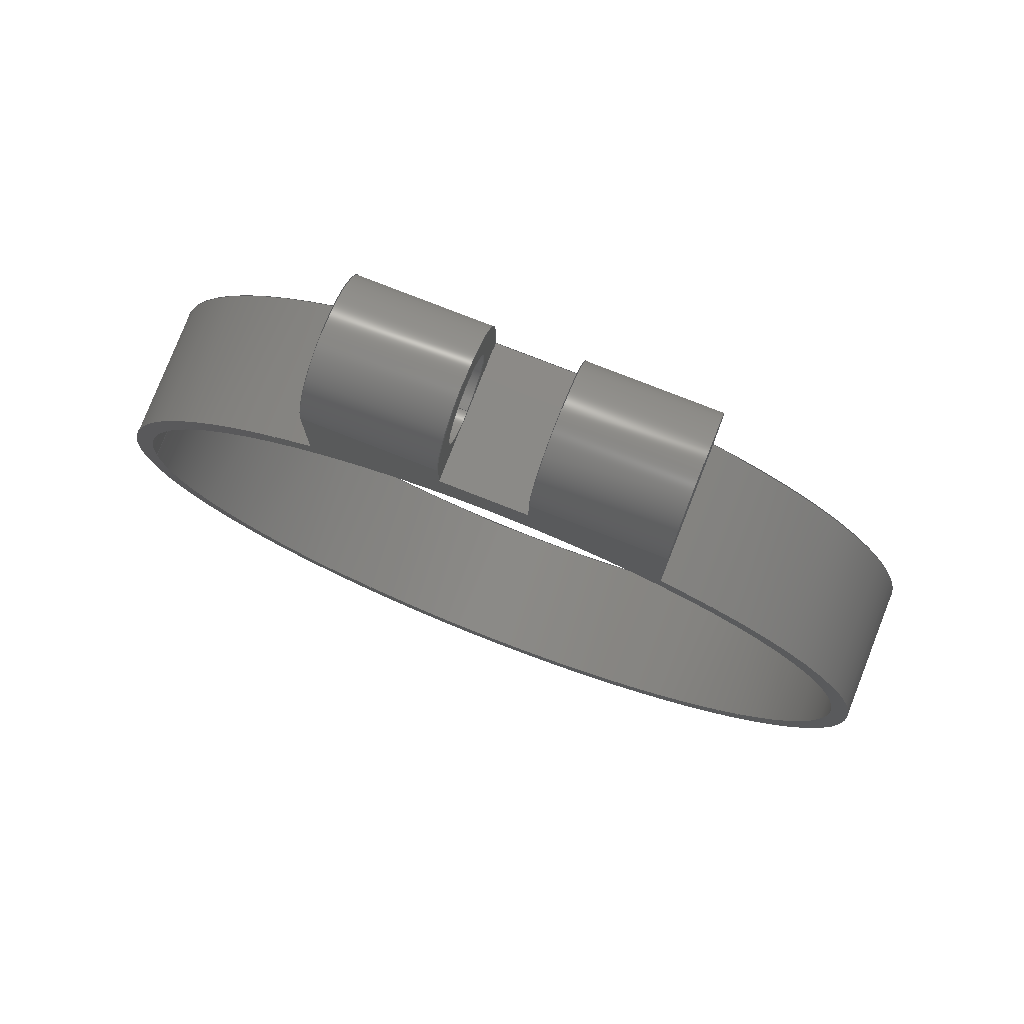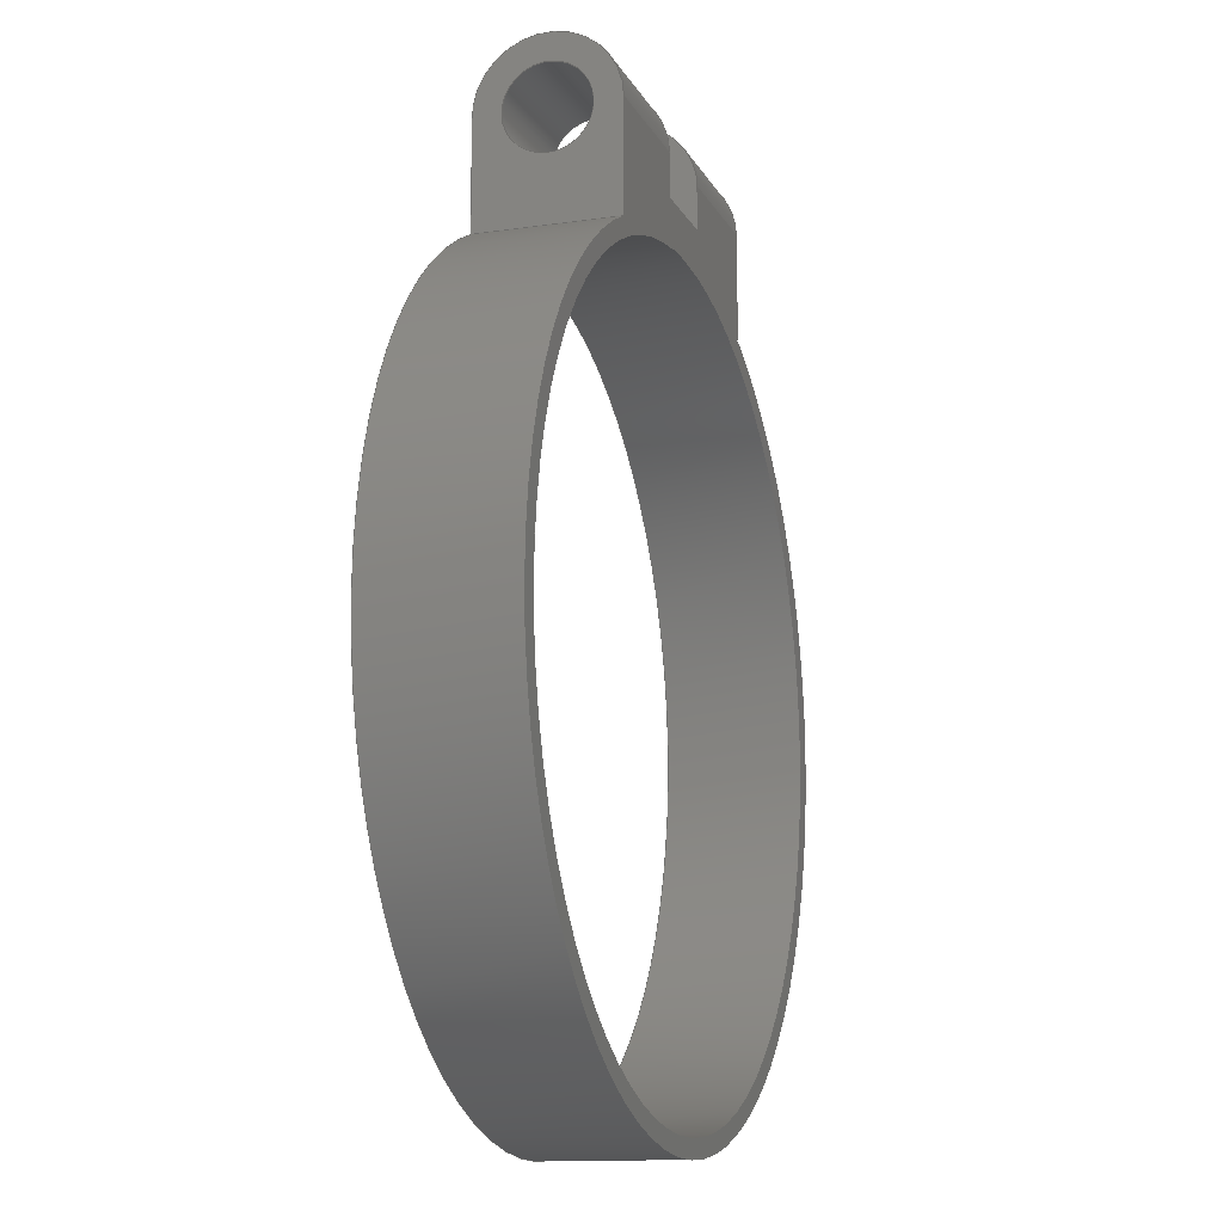
<metadata>
{"format":"iges","ext":"igs","renderer":"f3d","projection":"perspective","resolution":1024,"background":"white","views":[{"elev":78.1,"azim":21.4,"up":"+Y"},{"elev":-13.1,"azim":-71.5,"up":"+Y"}]}
</metadata>
<code>

,,24HDHECPVCdowelconnector v6,24HDHECPVCdowelconnector v6,7Hunknown,7Hun
known,32,38,7,99,15,,1,2,2HMM,1,0.08,15H2.021e+07,0.01,1e+04,7Hu
nknown,7Hunknown,11,0,15H2.021e+07;
     186       1                                                00000000
     186            -171       1       0                               0
     514       2                                                00010000
     514                       2       1                               0
     510       4                                                00010000
     510            -171       1       1                               0
     510       5                                                00010000
     510            -171       1       1                               0
     510       6                                                00010000
     510            -171       1       1                               0
     510       7                                                00010000
     510            -171       1       1                               0
     510       8                                                00010000
     510            -171       1       1                               0
     510       9                                                00010000
     510            -171       1       1                               0
     510      10                                                00010000
     510            -171       1       1                               0
     510      11                                                00010000
     510            -171       1       1                               0
     510      12                                                00010000
     510            -171       1       1                               0
     510      13                                                00010000
     510            -171       1       1                               0
     510      14                                                00010000
     510            -171       1       1                               0
     510      15                                                00010000
     510            -171       1       1                               0
     510      16                                                00010000
     510            -171       1       1                               0
     508      17                                                00010000
     508                       1       1                               0
     508      18                                                00010000
     508                       1       1                               0
     508      19                                                00010000
     508                       1       1                               0
     508      20                                                00010000
     508                       1       1                               0
     508      21                                                00010000
     508                       1       1                               0
     508      22                                                00010000
     508                       2       1                               0
     508      24                                                00010000
     508                       1       1                               0
     508      25                                                00010000
     508                       1       1                               0
     508      26                                                00010000
     508                       1       1                               0
     508      27                                                00010000
     508                       1       1                               0
     508      28                                                00010000
     508                       1       1                               0
     508      29                                                00010000
     508                       1       1                               0
     508      30                                                00010000
     508                       1       1                               0
     508      31                                                00010000
     508                       1       1                               0
     508      32                                                00010000
     508                       1       1                               0
     508      33                                                00010000
     508                       2       1                               0
     508      35                                                00010000
     508                       1       1                               0
     508      36                                                00010000
     508                       2       1                               0
     508      38                                                00010000
     508                       1       1                               0
     126      39                                                00010000
     126       0               2       0                               0
     126      41                                                00010000
     126       0               2       0                               0
     126      43                                                00010000
     126       0               2       0                               0
     126      45                                                00010000
     126       0               5       0                               0
     126      50                                                00010000
     126       0               8       0                               0
     126      58                                                00010000
     126       0               2       0                               0
     126      60                                                00010000
     126       0               2       0                               0
     126      62                                                00010000
     126       0               2       0                               0
     126      64                                                00010000
     126       0               2       0                               0
     126      66                                                00010000
     126       0               6       0                               0
     126      72                                                00010000
     126       0               2       0                               0
     126      74                                                00010000
     126       0               9       0                               0
     126      83                                                00010000
     126       0               2       0                               0
     126      85                                                00010000
     126       0               3       0                               0
     126      88                                                00010000
     126       0              12       0                               0
     126     100                                                00010000
     126       0               3       0                               0
     126     103                                                00010000
     126       0               2       0                               0
     126     105                                                00010000
     126       0               9       0                               0
     126     114                                                00010000
     126       0               6       0                               0
     126     120                                                00010000
     126       0               3       0                               0
     126     123                                                00010000
     126       0               6       0                               0
     126     129                                                00010000
     126       0               9       0                               0
     126     138                                                00010000
     126       0               3       0                               0
     126     141                                                00010000
     126       0               2       0                               0
     126     143                                                00010000
     126       0               3       0                               0
     126     146                                                00010000
     126       0               2       0                               0
     126     148                                                00010000
     126       0               3       0                               0
     126     151                                                00010000
     126       0               6       0                               0
     126     157                                                00010000
     126       0               8       0                               0
     126     165                                                00010000
     126       0               3       0                               0
     126     168                                                00010000
     126       0               2       0                               0
     126     170                                                00010000
     126       0              12       0                               0
     126     182                                                00010000
     126       0              10       0                               0
     126     192                                                00010000
     126       0               8       0                               0
     126     200                                                00010000
     126       0               2       0                               0
     128     202                                                00010000
     128       0    -171       4       0                               0
     128     206                                                00010000
     128       0    -171       4       0                               0
     128     210                                                00010000
     128       0    -171       4       0                               0
     128     214                                                00010000
     128       0    -171       5       0                               0
     128     219                                                00010000
     128       0    -171       8       0                               0
     128     227                                                00010000
     128       0    -171      15       0                               0
     128     242                                                00010000
     128       0    -171       4       0                               0
     128     246                                                00010000
     128       0    -171       4       0                               0
     128     250                                                00010000
     128       0    -171      15       0                               0
     128     265                                                00010000
     128       0    -171       8       0                               0
     128     273                                                00010000
     128       0    -171       5       0                               0
     128     278                                                00010000
     128       0    -171      12       0                               0
     128     290                                                00010000
     128       0    -171      19       0                               0
     502     309                                                00010000
     502                       8       1                               0
     504     317                                                00010001
     504                      10       1                               0
     406     327                                                00000000
     406                       1      15                               0
     314     328                                                00000200
     314                       2       0                               0
186,3,1,0,0,1,169;                                                     1
514,13,5,1,7,1,9,1,11,1,13,1,15,1,17,1,19,1,21,1,23,1,25,1,27,1,       3
29,1;                                                                  3
510,139,2,1,31,33;                                                     5
510,141,1,1,35;                                                        7
510,143,2,1,37,39;                                                     9
510,145,2,1,41,43;                                                    11
510,147,1,1,45;                                                       13
510,149,1,1,47;                                                       15
510,151,2,1,49,51;                                                    17
510,153,2,1,53,55;                                                    19
510,155,1,1,57;                                                       21
510,157,1,1,59;                                                       23
510,159,2,1,61,63;                                                    25
510,161,1,1,65;                                                       27
510,163,1,1,67;                                                       29
508,4,0,167,1,0,0,0,167,2,0,0,0,167,3,0,0,0,167,4,0,0;                31
508,1,0,167,5,0,0;                                                    33
508,4,0,167,6,0,0,0,167,7,0,0,0,167,8,0,0,0,167,2,1,0;                35
508,4,0,167,9,0,0,0,167,10,0,0,0,167,11,0,0,0,167,7,1,0;              37
508,1,0,167,12,0,0;                                                   39
508,8,0,167,3,1,0,0,167,8,1,0,0,167,11,1,0,0,167,13,0,0,0,167,        41
14,0,0,0,167,15,1,0,0,167,16,0,0,0,167,17,0,0;                        41
508,2,0,167,18,1,0,0,167,19,1,0;                                      43
508,4,0,167,10,1,0,0,167,20,0,0,0,167,21,0,0,0,167,13,1,0;            45
508,4,0,167,22,0,0,0,167,23,1,0,0,167,12,1,0,0,167,23,0,0;            47
508,4,0,167,24,0,0,0,167,14,1,0,0,167,21,1,0,0,167,25,1,0;            49
508,1,0,167,22,1,0;                                                   51
508,4,0,167,26,0,0,0,167,27,1,0,0,167,28,1,0,0,167,16,1,0;            53
508,1,0,167,29,1,0;                                                   55
508,4,0,167,5,1,0,0,167,30,1,0,0,167,29,0,0,0,167,30,0,0;             57
508,4,0,167,4,1,0,0,167,17,1,0,0,167,28,0,0,0,167,31,0,0;             59
508,8,0,167,1,1,0,0,167,31,1,0,0,167,27,0,0,0,167,32,0,0,0,167,       61
25,0,0,0,167,20,1,0,0,167,9,1,0,0,167,6,1,0;                          61
508,2,0,167,33,0,0,0,167,34,0,0;                                      63
508,6,0,167,18,0,0,0,167,19,0,0,0,167,35,1,0,0,167,34,1,0,0,167,      65
33,1,0,0,167,35,0,0;                                                  65
508,4,0,167,24,1,0,0,167,32,1,0,0,167,26,1,0,0,167,15,0,0;            67
126,1,1,0,0,1,0,1.75,1.75,2.25,2.25,1,1,5,50,0,5,55,0,        69
1.75,2.25,0,0,0;                                                   69
126,1,1,0,0,1,0,0,0,1.6,1.6,1,1,5,50,16,5,50,0,0,1.6,      71
0,0,0;                                                             71
126,1,1,0,0,1,0,-2.25,-2.25,-1.75,-1.75,1,1,5,55,16,5,50,      73
16,-2.25,-1.75,0,0,0;                                             73
126,4,2,0,0,0,0,-1.571,-1.571,                    75
-1.571,0,0,1.571,1.571,               75
1.571,1,0.7071,1,0.7071,1,5,      75
55,4.441D-15,5,63,4.686D-15,5,63,8,        75
5,63,16,5,55,16,-1.571,1.571,0,0,0;      75
126,8,2,0,1,0,0,-3.142,-3.142,                  77
-3.142,-1.571,-1.571,0,0,            77
1.571,1.571,3.142,                     77
3.142,3.142,1,0.7071,1,            77
0.7071,1,0.7071,1,0.7071,1,       77
5,50.12,8,5,50.12,12.88,5,55,12.88,5,59.88,12.88,5,      77
59.88,8,5,59.88,3.125,5,55,3.125,5,50.12,3.125,5,            77
50.12,8,-3.142,3.142,0,0,0;                77
126,1,1,0,0,1,0,-0.75,-0.75,0.25,0.25,1,1,-5,50,0,5,50,        79
0,-0.75,0.25,0,0,0;                                               79
126,1,1,0,0,1,0,0,0,1.6,1.6,1,1,-5,50,16,-5,50,0,0,        81
1.6,0,0,0;                                                         81
126,1,1,0,0,1,0,-0.25,-0.25,0.75,0.75,1,1,5,50,16,-5,50,       83
16,-0.25,0.75,0,0,0;                                              83
126,1,1,0,0,1,0,-3,-3,-2.5,-2.5,1,1,-5,55,0,-5,50,0,        85
-3,-2.5,0,0,0;                                                    85
126,4,2,0,0,0,0,-1.571,-1.571,                    87
-1.571,0,0,1.571,1.571,               87
1.571,1,0.7071,1,0.7071,1,         87
-5,55,16,-5,63,16,-5,63,8,-5,63,4.686D-15,       87
-5,55,4.441D-15,-1.571,1.571,        87
0,0,0;                                                             87
126,1,1,0,0,1,0,2.5,2.5,3,3,1,1,-5,50,16,-5,55,16,2.5,      89
3,0,0,0;                                                          89
126,8,2,0,1,0,0,-3.142,-3.142,                  91
-3.142,-1.571,-1.571,0,0,            91
1.571,1.571,3.142,                     91
3.142,3.142,1,0.7071,1,            91
0.7071,1,0.7071,1,0.7071,1,       91
-5,50.12,8,-5,50.12,3.125,-5,55,3.125,-5,59.88,3.125,        91
-5,59.88,8,-5,59.88,12.88,-5,55,12.88,-5,50.12,            91
12.88,-5,50.12,8,-3.142,3.142,0,0,        91
0;                                                                   91
126,1,1,0,0,1,0,-2,-2,-0.5,-0.5,1,1,-20,55,16,-5,55,         93
16,-2,-0.5,0,0,0;                                                93
126,1,1,0,0,1,0,-0.4468,-0.4468,0.8,0.8,        95
1,1,-20,42.53,16,-20,55,16,-0.4468,      95
0.8,0,0,0;                                                         95
126,8,2,0,0,0,0,-4.273,-4.273,                  97
-4.273,-2.922,-2.922,                  97
-1.571,-1.571,-0.2198,                 97
-0.2198,1.131,1.131,                 97
1.131,1,0.7804,1,0.7804,1,        97
0.7804,1,0.7804,1,-20,42.53,      97
16,-54.08,26.51,16,-45.87,         97
-10.25,16,-37.66,-47,16,                     97
1.331D-14,-47,16,37.66,-47,16,              97
45.87,-10.25,16,54.08,              97
26.51,16,20,42.53,16,-4.273,       97
1.131,0,0,0;                                            97
126,1,1,0,0,1,0,-0.8,-0.8,0.4468,0.4468,        99
1,1,20,55,16,20,42.53,16,-0.8,                      99
0.4468,0,0,0;                                           99
126,1,1,0,0,1,0,0.5,0.5,2,2,1,1,5,55,16,20,55,16,0.5,      101
2,0,0,0;                                                         101
126,6,2,0,0,0,0,-4.345,-4.345,                 103
-4.345,-2.897,-2.897,               103
-1.448,-1.448,0,0,0,1,                     103
0.749,1,0.749,1,0.749,1,      103
16.16,42,16,53.31,27.71,16,      103
43.66,-10.91,16,34.01,             103
-49.52,16,-5.494,-44.66,16,       103
-45,-39.8,16,-45,0,16,-4.345,0,0,       103
0,0;                                                               103
126,4,2,0,0,0,0,0,0,0,0.969,0.969,        105
1.938,1.938,1.938,1,               105
0.8849,1,0.8849,1,-45,0,16,-45,          105
23.69,16,-25.48,37.09,16,         105
-5.951,50.5,16,16.16,42,16,      105
0,1.938,0,0,0;                                        105
126,1,1,0,0,1,0,-2,-2,-0.5,-0.5,1,1,-20,55,                    107
2.02D-15,-5,55,2.02D-15,-2,-0.5,0,       107
0,0;                                                               107
126,4,2,0,0,0,0,-1.571,-1.571,                   109
-1.571,0,0,1.571,1.571,              109
1.571,1,0.7071,1,0.7071,1,        109
-20,55,16,-20,63,16,-20,63,8,-20,63,                      109
4.686D-15,-20,55,4.441D-15,                   109
-1.571,1.571,0,0,0;                           109
126,8,2,0,1,0,0,-3.142,-3.142,                 111
-3.142,-1.571,-1.571,0,0,           111
1.571,1.571,3.142,                    111
3.142,3.142,1,0.7071,1,           111
0.7071,1,0.7071,1,0.7071,1,      111
-20,50.12,8,-20,50.12,3.125,-20,55,3.125,-20,59.88,         111
3.125,-20,59.88,8,-20,59.88,12.88,-20,55,12.88,-20,        111
50.12,12.88,-20,50.12,8,-3.142,3.142,     111
0,0,0;                                                            111
126,1,1,0,0,1,0,-4.103,-4.103,                   113
-1.026,-1.026,1,1,-20,50.12,8,-5,        113
50.12,8,-4.103,-1.026,0,0,0;               113
126,1,1,0,0,1,0,-1.6,-1.6,0,0,1,1,-20,42.53,16,     115
-20,42.53,0,-1.6,0,0,0,0;                           115
126,1,1,0,0,1,0,-1.3,-1.3,-0.05323,                       117
-0.05323,1,1,-20,55,0,-20,42.53,0,      117
-1.3,-0.05323,0,0,0;                                   117
126,1,1,0,0,1,0,0,0,1.6,1.6,1,1,20,42.53,0,20,     119
42.53,16,0,1.6,0,0,0;                                119
126,1,1,0,0,1,0,0.05323,0.05323,1.3,1.3,       121
1,1,20,42.53,0,20,55,0,0.05323,1.3,     121
0,0,0;                                                            121
126,4,2,0,0,0,0,-1.571,-1.571,                   123
-1.571,0,0,1.571,1.571,              123
1.571,1,0.7071,1,0.7071,1,        123
20,55,4.441D-15,20,63,4.686D-15,20,        123
63,8,20,63,16,20,55,16,-1.571,1.571,     123
0,0,0;                                                            123
126,8,2,0,1,0,0,-3.142,-3.142,                 125
-3.142,-1.571,-1.571,0,0,           125
1.571,1.571,3.142,                    125
3.142,3.142,1,0.7071,1,           125
0.7071,1,0.7071,1,0.7071,1,      125
20,50.12,8,20,50.12,12.88,20,55,12.88,20,59.88,           125
12.88,20,59.88,8,20,59.88,3.125,20,55,3.125,20,50.12,      125
3.125,20,50.12,8,-3.142,3.142,0,0,0;     125
126,1,1,0,0,1,0,1.026,1.026,                   127
4.103,4.103,1,1,5,50.12,8,20,50.12,       127
8,1.026,4.103,0,0,0;                        127
126,1,1,0,0,1,0,0.5,0.5,2,2,1,1,5,55,2.02D-15,     129
20,55,2.02D-15,0.5,2,0,0,0;                        129
126,8,2,0,0,0,0,-4.273,-4.273,                 131
-4.273,-2.922,-2.922,                 131
-1.571,-1.571,-0.2198,                131
-0.2198,1.131,1.131,                131
1.131,1,0.7804,1,0.7804,1,       131
0.7804,1,0.7804,1,-20,42.53,     131
0,-54.08,26.51,0,-45.87,          131
-10.25,0,-37.66,-47,0,                      131
1.331D-14,-47,0,37.66,-47,0,               131
45.87,-10.25,0,54.08,              131
26.51,0,20,42.53,0,-4.273,        131
1.131,0,0,0;                                           131
126,6,2,0,0,0,0,-7.487,-7.487,                 133
-7.487,-6.038,-6.038,               133
-4.59,-4.59,-3.142,               133
-3.142,-3.142,1,0.749,1,         133
0.749,1,0.749,1,16.16,42,      133
0,53.31,27.71,0,43.66,            133
-10.91,0,34.01,-49.52,0,          133
-5.494,-44.66,0,-45,-39.8,0,     133
-45,5.511D-15,0,-7.487,                      133
-3.142,0,0,0;                                          133
126,4,2,0,0,0,0,-3.142,-3.142,                 135
-3.142,-2.173,-2.173,               135
-1.204,-1.204,-1.204,1,            135
0.8849,1,0.8849,1,-45,                      135
5.511D-15,0,-45,23.69,0,                    135
-25.48,37.09,0,-5.951,             135
50.5,0,16.16,42,0,-3.142,        135
-1.204,0,0,0;                                          135
126,1,1,0,0,1,0,-0.3556,-0.3556,0,0,1,      137
1,-45,0,16,-45,0,0,-0.3556,0,0,0,0;            137
128,1,1,1,1,0,0,1,0,0,0.199,0.199,1.501,1.501,-0.001,-0.001,         139
1.601,1.601,1,1,1,1,5,49.99,16.01,5,63.01,16.01,5,49.99,      139
-0.01,5,63.01,-0.01,0.199,1.501,        139
-0.001,1.601;                                                        139
128,1,1,1,1,0,0,1,0,0,-0.001,-0.001,1.001,1.001,-0.001,-0.001,       141
1.601,1.601,1,1,1,1,-5.01,50,16.01,5.01,50,16.01,-5.01,        141
50,-0.01,5.01,50,-0.01,-0.001,         141
1.001,-0.001,1.601;                                                  141
128,1,1,1,1,0,0,1,0,0,-0.001,-0.001,1.301,1.301,-0.001,-0.001,       143
1.601,1.601,1,1,1,1,-5,63.01,16.01,-5,49.99,16.01,-5,         143
63.01,-0.01,-5,49.99,-0.01,-0.001,      143
1.301,-0.001,1.601;                                                  143
128,1,1,1,1,0,0,1,0,0,-5.409,-5.409,           145
5.409,5.409,-4.701,-4.701,5.501,5.501,1,      145
1,1,1,-54.09,-47.01,16,54.09,-47.01,       145
16,-54.09,55.01,16,54.09,55.01,16,          145
-5.409,5.409,-4.701,5.501;                     145
128,1,4,1,2,0,0,0,0,0,0.625,0.625,2.5,2.5,-1.571,          147
-1.571,-1.571,0,0,1.571,             147
1.571,1.571,1,1,0.7071,             147
0.7071,1,1,0.7071,0.7071,1,      147
1,-20,55,16,-5,55,16,-20,63,16,-5,63,16,-20,63,       147
8,-5,63,8,-20,63,6.661D-15,-5,63,                 147
6.661D-15,-20,55,4.441D-15,-5,55,          147
4.441D-15,0.625,2.5,-1.571,1.571;     147
128,1,8,1,2,0,1,0,0,1,1.026,1.026,             149
4.103,4.103,-3.142,                   149
-3.142,-3.142,-1.571,                149
-1.571,0,0,1.571,1.571,              149
3.142,3.142,3.142,1,1,            149
0.7071,0.7071,1,1,0.7071,         149
0.7071,1,1,0.7071,0.7071,1,      149
1,0.7071,0.7071,1,1,-5,50.12,8,-20,     149
50.12,8,-5,50.12,12.88,-20,50.12,12.88,-5,55,12.88,       149
-20,55,12.88,-5,59.88,12.88,-20,59.88,12.88,-5,59.88,     149
8,-20,59.88,8,-5,59.88,3.125,-20,59.88,           149
3.125,-5,55,3.125,-20,55,3.125,-5,50.12,            149
3.125,-20,50.12,3.125,-5,50.12,8,         149
-20,50.12,8,1.026,4.103,                     149
-3.142,3.142;                                  149
128,1,1,1,1,0,0,1,0,0,-0.9978,-0.9978,         151
1.051,1.051,-0.801,-0.801,0.801,0.801,1,1,1,1,-20,63.01,        151
-0.01,-20,42.52,-0.01,-20,63.01,16.01,-20,             151
42.52,16.01,-0.9978,1.051,-0.801,0.801;        151
128,1,1,1,1,0,0,1,0,0,-0.9978,-0.9978,         153
1.051,1.051,-0.801,-0.801,0.801,0.801,1,1,1,1,20,               153
42.52,-0.01,20,63.01,-0.01,20,42.52,         153
16.01,20,63.01,16.01,-0.9978,1.051,-0.801,0.801;         153
128,1,8,1,2,0,1,0,0,1,-4.103,-4.103,             155
-1.026,-1.026,-3.142,               155
-3.142,-3.142,-1.571,                155
-1.571,0,0,1.571,1.571,              155
3.142,3.142,3.142,1,1,            155
0.7071,0.7071,1,1,0.7071,         155
0.7071,1,1,0.7071,0.7071,1,      155
1,0.7071,0.7071,1,1,20,50.12,8,5,       155
50.12,8,20,50.12,12.88,5,50.12,12.88,20,55,12.88,5,      155
55,12.88,20,59.88,12.88,5,59.88,12.88,20,59.88,8,5,      155
59.88,8,20,59.88,3.125,5,59.88,                     155
3.125,20,55,3.125,5,55,3.125,20,50.12,              155
3.125,5,50.12,3.125,20,50.12,8,5,        155
50.12,8,-4.103,-1.026,-3.142,      155
3.142;                                                    155
128,1,4,1,2,0,0,0,0,0,-2.5,-2.5,-0.625,-0.625,-1.571,      157
-1.571,-1.571,0,0,1.571,             157
1.571,1.571,1,1,0.7071,             157
0.7071,1,1,0.7071,0.7071,1,      157
1,5,55,16,20,55,16,5,63,16,20,63,16,5,63,8,20,      157
63,8,5,63,6.661D-15,20,63,6.661D-15,     157
5,55,4.441D-15,20,55,4.441D-15,-2.5,       157
-0.625,-1.571,1.571;                             157
128,1,1,1,1,0,0,1,0,0,-5.409,-5.409,           159
5.409,5.409,-4.701,-4.701,5.501,5.501,1,      159
1,1,1,54.09,-47.01,0,-54.09,-47.01,0,     159
54.09,55.01,0,-54.09,55.01,0,                159
-5.409,5.409,-4.701,5.501;                     159
128,1,8,1,2,0,1,0,0,1,0,0,0.3556,0.3556,     161
-3.142,-3.142,-3.142,               161
-1.571,-1.571,0,0,1.571,             161
1.571,3.142,3.142,                   161
3.142,1,1,0.7071,0.7071,1,       161
1,0.7071,0.7071,1,1,0.7071,      161
0.7071,1,1,0.7071,0.7071,1,      161
1,-45,0,0,-45,0,16,-45,-45,0,-45,-45,16,0,-45,0,     161
0,-45,16,45,-45,0,45,-45,16,45,0,0,45,0,16,45,       161
45,0,45,45,16,0,45,0,0,45,16,-45,45,0,-45,45,        161
16,-45,0,0,-45,0,16,0,0.3556,                     161
-3.142,3.142;                                  161
128,1,8,1,2,0,0,0,0,0,0,0,0.3404,0.3404,     163
2.01,2.01,2.01,                  163
3.361,3.361,4.712,                  163
4.712,6.063,6.063,                    163
7.414,7.414,7.414,1,1,            163
0.7804,0.7804,1,1,0.7804,         163
0.7804,1,1,0.7804,0.7804,1,      163
1,0.7804,0.7804,1,1,-20,                   163
42.53,16,-20,42.53,0,-54.08,     163
26.51,16,-54.08,26.51,0,            163
-45.87,-10.25,16,-45.87,           163
-10.25,0,-37.66,-47,16,                     163
-37.66,-47,0,0,-47,16,0,-47,0,                    163
37.66,-47,16,37.66,-47,0,                  163
45.87,-10.25,16,45.87,             163
-10.25,0,54.08,26.51,16,          163
54.08,26.51,0,20,42.53,16,       163
20,42.53,0,0,0.3404,2.01,       163
7.414;                                                    163
502,24,5,50,0,5,55,2.02D-15,5,50,16,5,55,      165
16,5,50.12,8,-5,50,0,-5,50,16,-5,55,                     165
2.02D-15,-5,55,16,-5,50.12,8,-20,55,16,         165
-20,42.53,16,20,42.53,16,20,55,16,      165
16.16,42,16,-45,0,16,-20,55,                       165
2.22D-15,-20,50.12,8,-20,42.53,0,        165
20,42.53,0,20,55,2.22D-15,20,50.12,     165
8,16.16,42,0,-45,0,0;                               165
504,35,69,165,1,165,2,71,165,3,165,1,73,165,4,165,3,75,165,2,        167
165,4,77,165,5,165,5,79,165,6,165,1,81,165,7,165,6,83,165,3,165,     167
7,85,165,8,165,6,87,165,9,165,8,89,165,7,165,9,91,165,10,165,10,     167
93,165,11,165,9,95,165,12,165,11,97,165,12,165,13,99,165,14,165,     167
13,101,165,4,165,14,103,165,15,165,16,105,165,16,165,15,107,165,     167
17,165,8,109,165,11,165,17,111,165,18,165,18,113,165,18,165,10,      167
115,165,12,165,19,117,165,17,165,19,119,165,20,165,13,121,165,       167
20,165,21,123,165,21,165,14,125,165,22,165,22,127,165,5,165,22,      167
129,165,2,165,21,131,165,19,165,20,133,165,23,165,24,135,165,24,     167
165,23,137,165,16,165,24;                                            167
406,1,5HBody1;                                                       169
314,62.75,62.75,62.75,13HSteel      171
- Satin;                                                             171
S      1G      3D    172P    329
</code>
